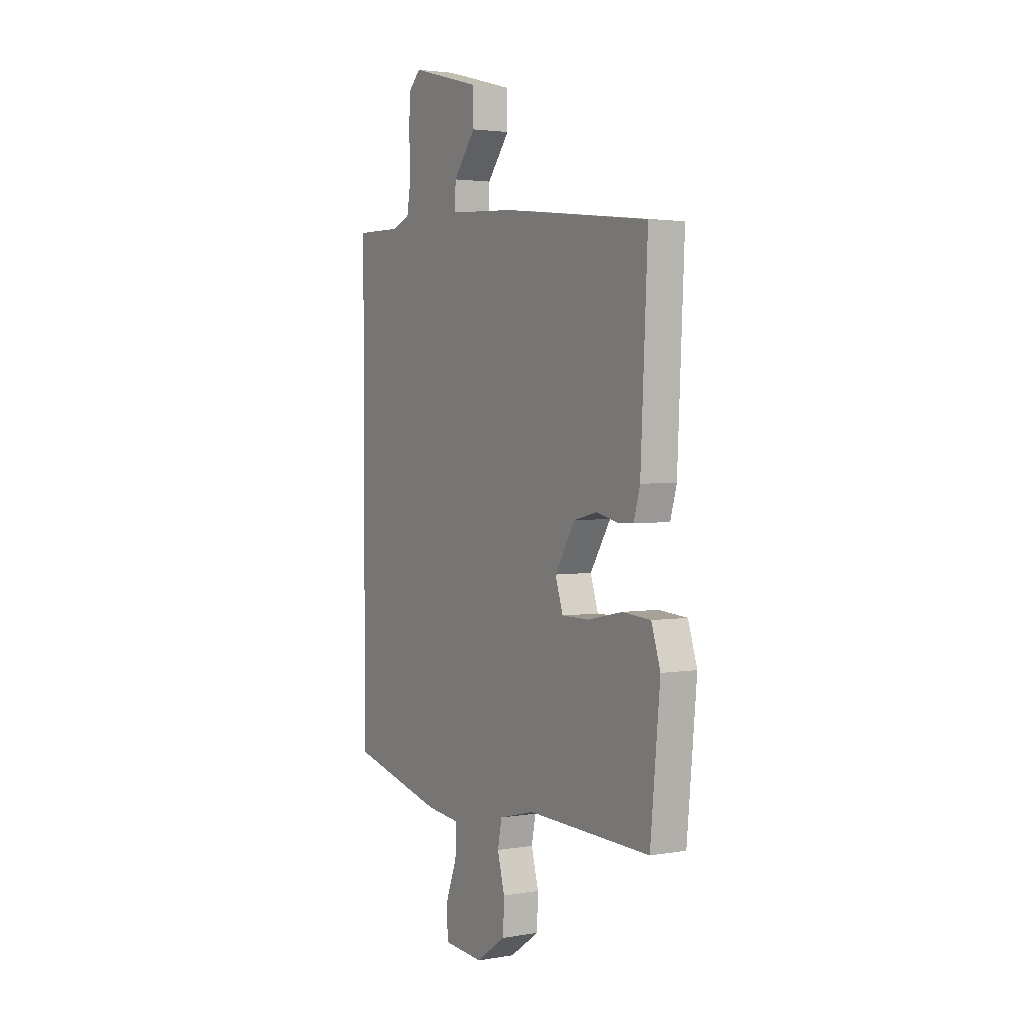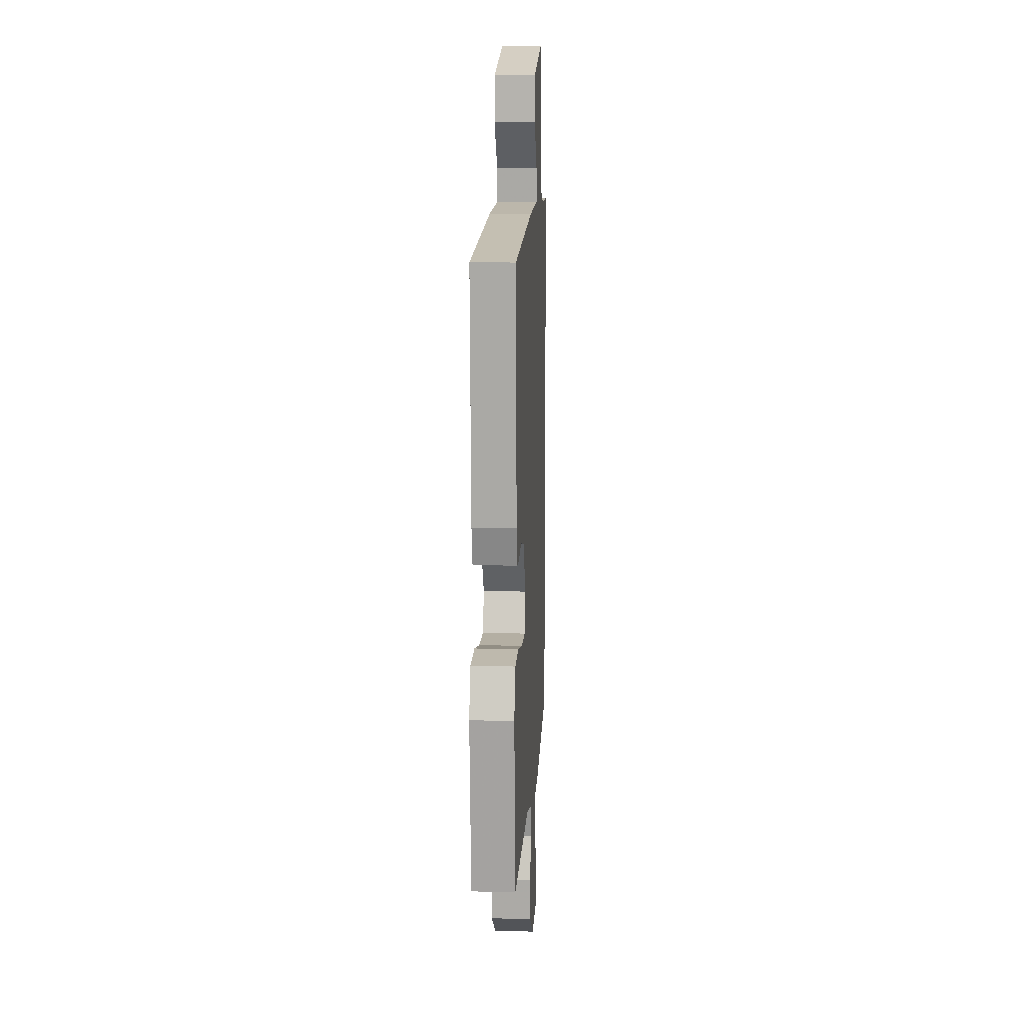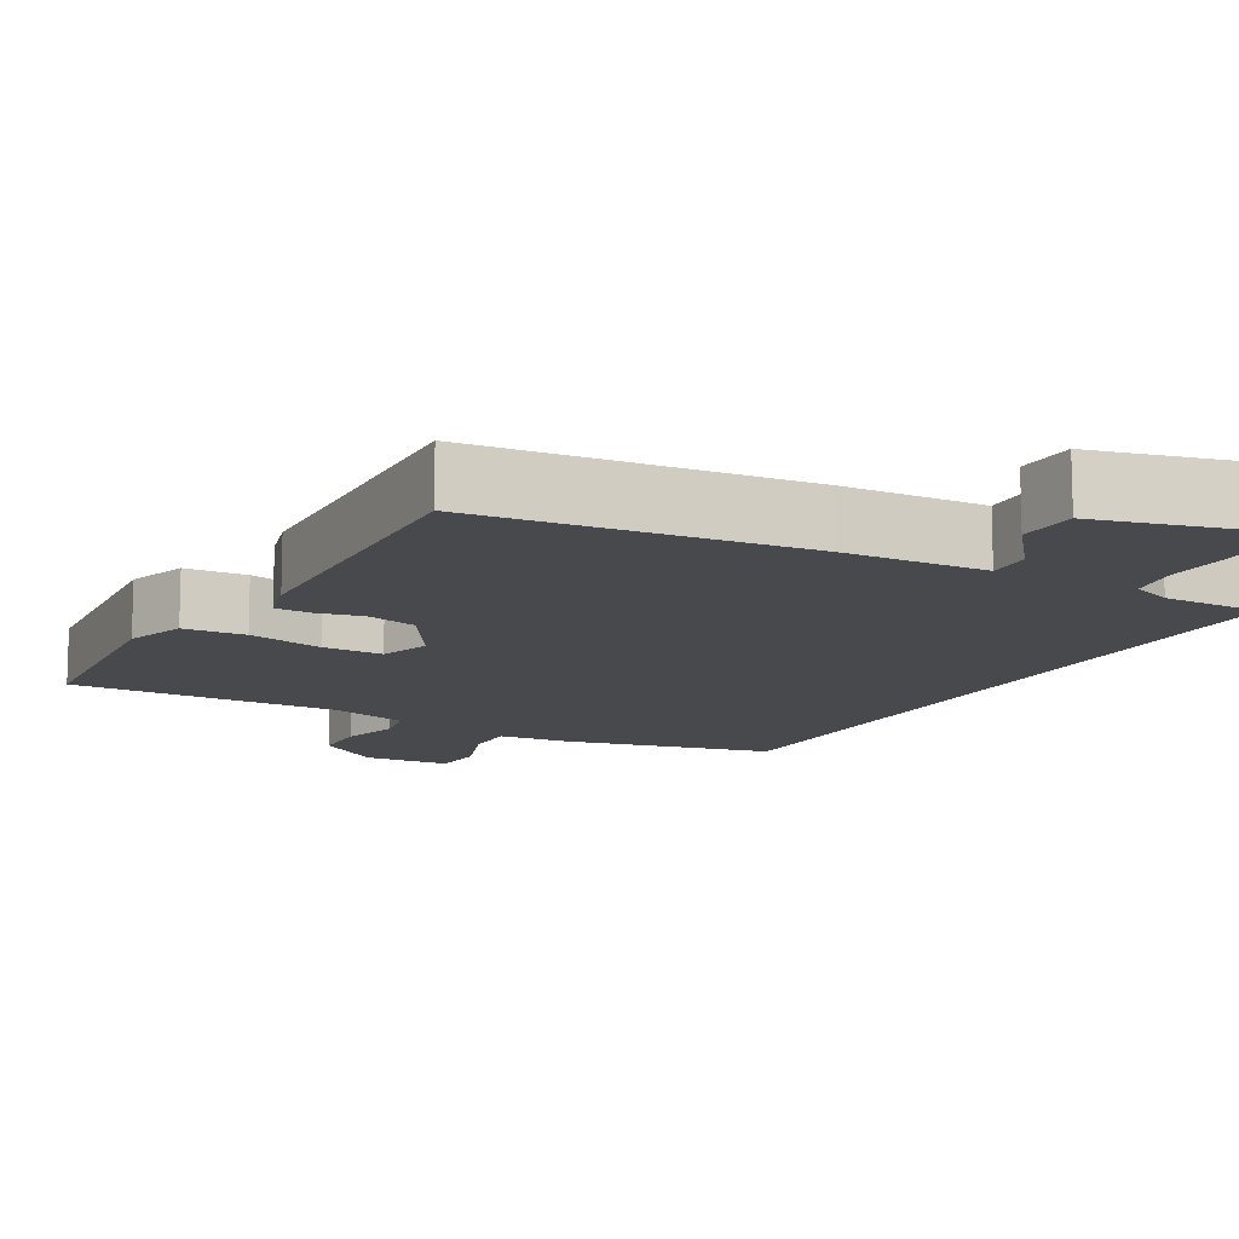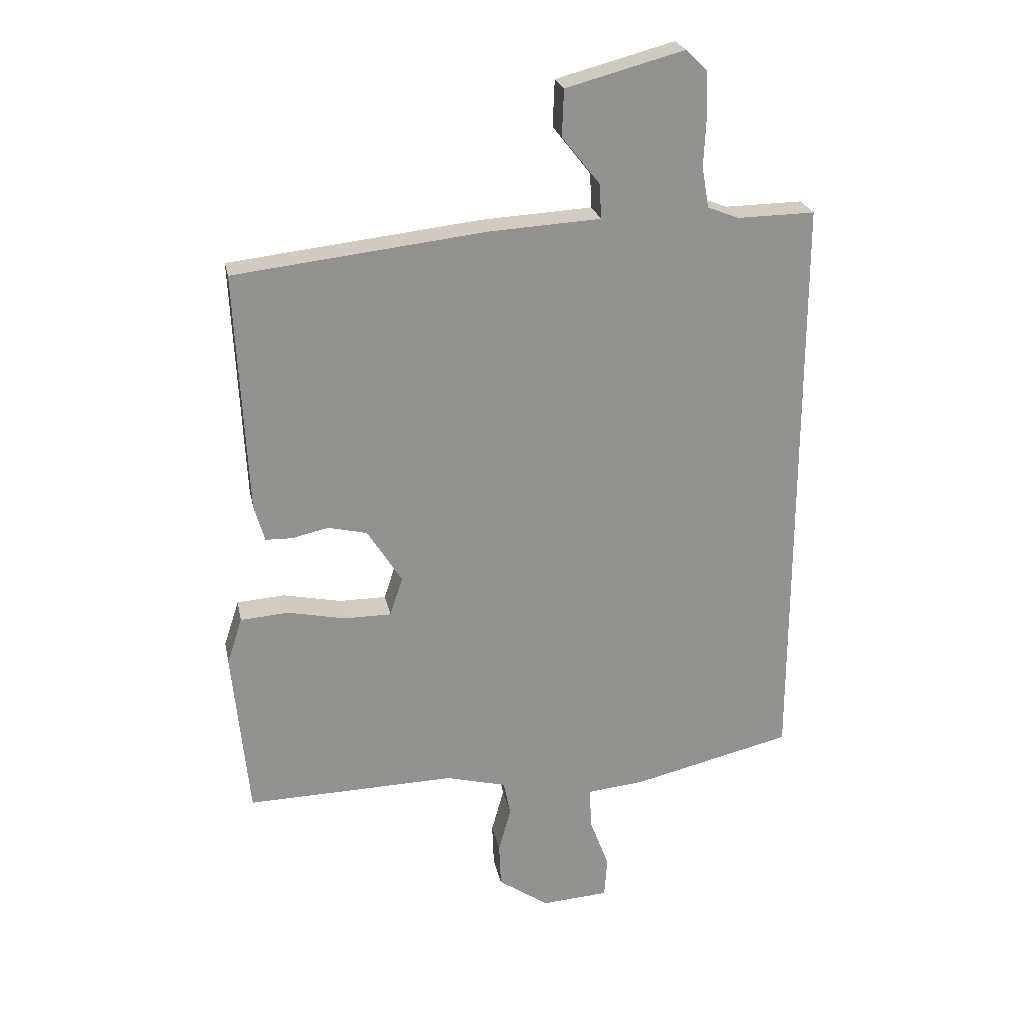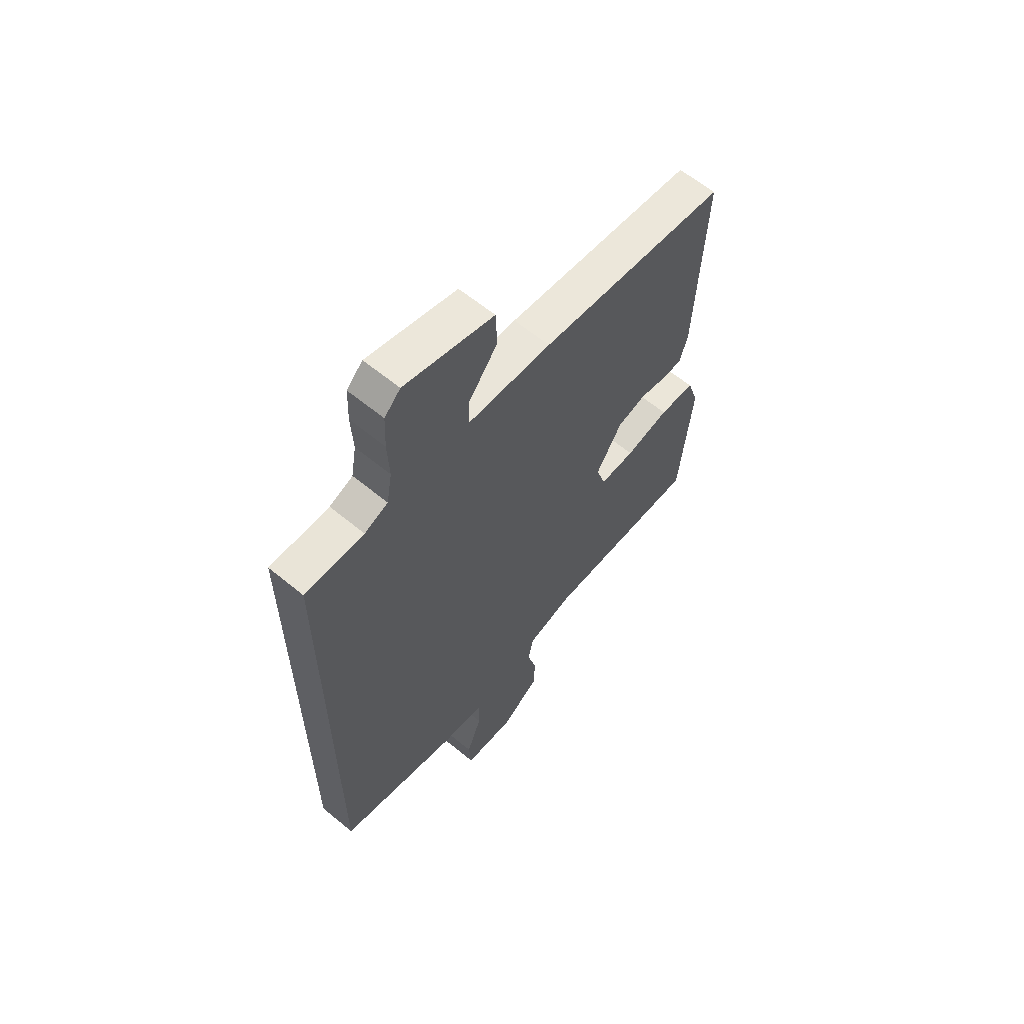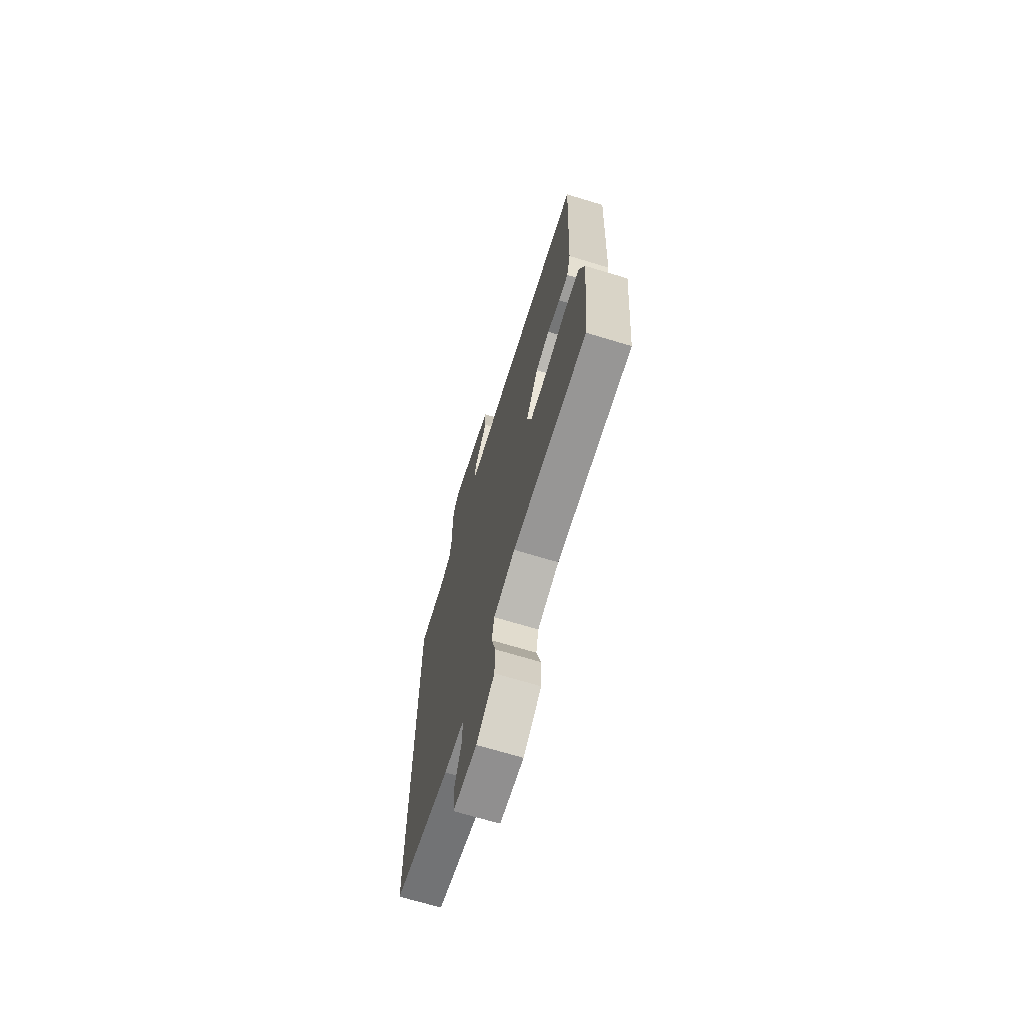
<metadata>
{"format":"obj","ext":"obj","renderer":"f3d","projection":"perspective","resolution":1024,"background":"white","views":[{"elev":2.8,"azim":-120.5,"up":"+Z"},{"elev":11.2,"azim":-86.5,"up":"+Z"},{"elev":-12.4,"azim":-29.6,"up":"+Y"},{"elev":24.1,"azim":-11.3,"up":"+Z"},{"elev":62.0,"azim":129.9,"up":"+Z"},{"elev":-69.3,"azim":-106.9,"up":"+Z"}]}
</metadata>
<code>
v -0.499 0.07 -0.496
v -0.527 0.07 -0.205
v -0.501 0.07 -0.125
v -0.419 0.07 -0.119
v -0.319 0.07 -0.14
v -0.239 0.07 -0.14
v -0.217 0.07 -0.073
v -0.276 0.07 0.021
v -0.343 0.07 0.037
v -0.405 0.07 0.023
v -0.451 0.07 0.024
v -0.469 0.07 0.087
v -0.489 0.07 0.498
v -0.061 0.07 0.547
v 0.13 0.07 0.558
v 0.127 0.07 0.617
v 0.062 0.07 0.699
v 0.065 0.07 0.778
v 0.267 0.07 0.832
v 0.303 0.07 0.797
v 0.306 0.07 0.722
v 0.302 0.07 0.636
v 0.314 0.07 0.567
v 0.367 0.07 0.546
v 0.5 0.07 0.548
v 0.5 0.07 -0.473
v 0.227 0.07 -0.539
v 0.129 0.07 -0.549
v 0.131 0.07 -0.619
v 0.165 0.07 -0.709
v 0.16 0.07 -0.779
v 0.045 0.07 -0.787
v -0.042 0.07 -0.727
v -0.045 0.07 -0.651
v -0.024 0.07 -0.574
v -0.036 0.07 -0.514
v -0.14 0.07 -0.487
v -0.499 0 -0.496
v -0.527 0 -0.205
v -0.501 0 -0.125
v -0.419 0 -0.119
v -0.319 0 -0.14
v -0.239 0 -0.14
v -0.217 0 -0.073
v -0.276 0 0.021
v -0.343 0 0.037
v -0.405 0 0.023
v -0.451 0 0.024
v -0.469 0 0.087
v -0.489 0 0.498
v -0.061 0 0.547
v 0.13 0 0.558
v 0.127 0 0.617
v 0.062 0 0.699
v 0.065 0 0.778
v 0.267 0 0.832
v 0.303 0 0.797
v 0.306 0 0.722
v 0.302 0 0.636
v 0.314 0 0.567
v 0.367 0 0.546
v 0.5 0 0.548
v 0.5 0 -0.473
v 0.227 0 -0.539
v 0.129 0 -0.549
v 0.131 0 -0.619
v 0.165 0 -0.709
v 0.16 0 -0.779
v 0.045 0 -0.787
v -0.042 0 -0.727
v -0.045 0 -0.651
v -0.024 0 -0.574
v -0.036 0 -0.514
v -0.14 0 -0.487
f 32 33 34 35
f 32 35 36
f 29 30 31 32
f 28 29 32 36
f 27 28 36 37
f 24 25 26 27
f 23 24 27 37
f 19 20 21 22
f 16 17 18 19
f 15 16 19 22
f 12 13 14 15
f 9 10 11 12
f 8 9 12 15
f 7 8 15 22
f 2 3 4 5
f 2 5 6
f 1 2 6
f 37 1 6
f 22 23 37
f 6 7 22 37
f 72 71 70 69
f 73 72 69
f 69 68 67 66
f 73 69 66 65
f 74 73 65 64
f 64 63 62 61
f 74 64 61 60
f 59 58 57 56
f 56 55 54 53
f 59 56 53 52
f 52 51 50 49
f 49 48 47 46
f 52 49 46 45
f 59 52 45 44
f 42 41 40 39
f 43 42 39
f 43 39 38
f 43 38 74
f 74 60 59
f 74 59 44 43
f 1 38 39 2
f 2 39 40 3
f 3 40 41 4
f 4 41 42 5
f 5 42 43 6
f 6 43 44 7
f 7 44 45 8
f 8 45 46 9
f 9 46 47 10
f 10 47 48 11
f 11 48 49 12
f 12 49 50 13
f 13 50 51 14
f 14 51 52 15
f 15 52 53 16
f 16 53 54 17
f 17 54 55 18
f 18 55 56 19
f 19 56 57 20
f 20 57 58 21
f 21 58 59 22
f 22 59 60 23
f 23 60 61 24
f 24 61 62 25
f 25 62 63 26
f 26 63 64 27
f 27 64 65 28
f 28 65 66 29
f 29 66 67 30
f 30 67 68 31
f 31 68 69 32
f 32 69 70 33
f 33 70 71 34
f 34 71 72 35
f 35 72 73 36
f 36 73 74 37
f 37 74 38 1

</code>
